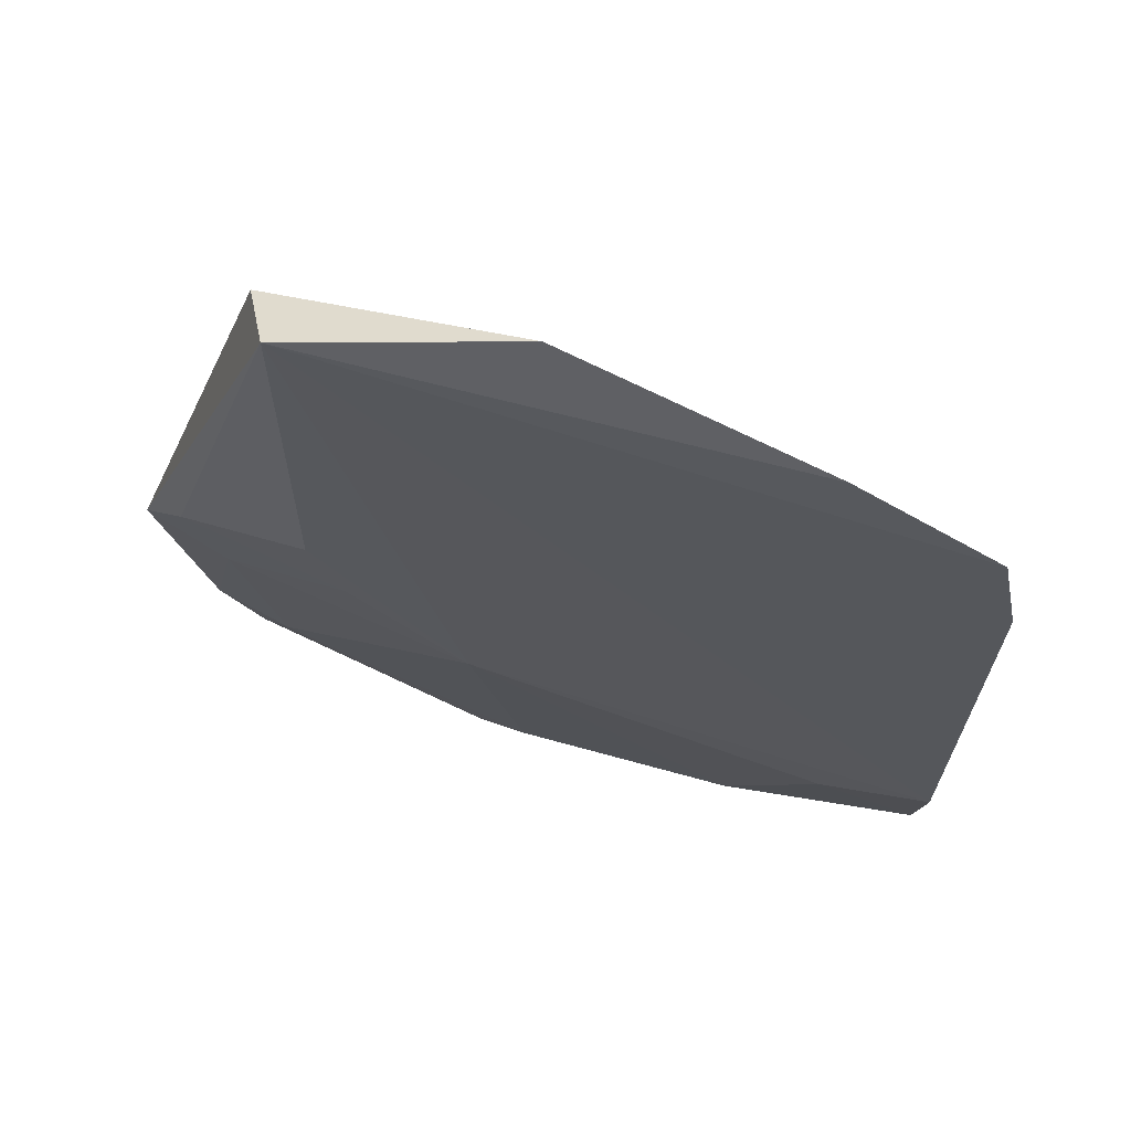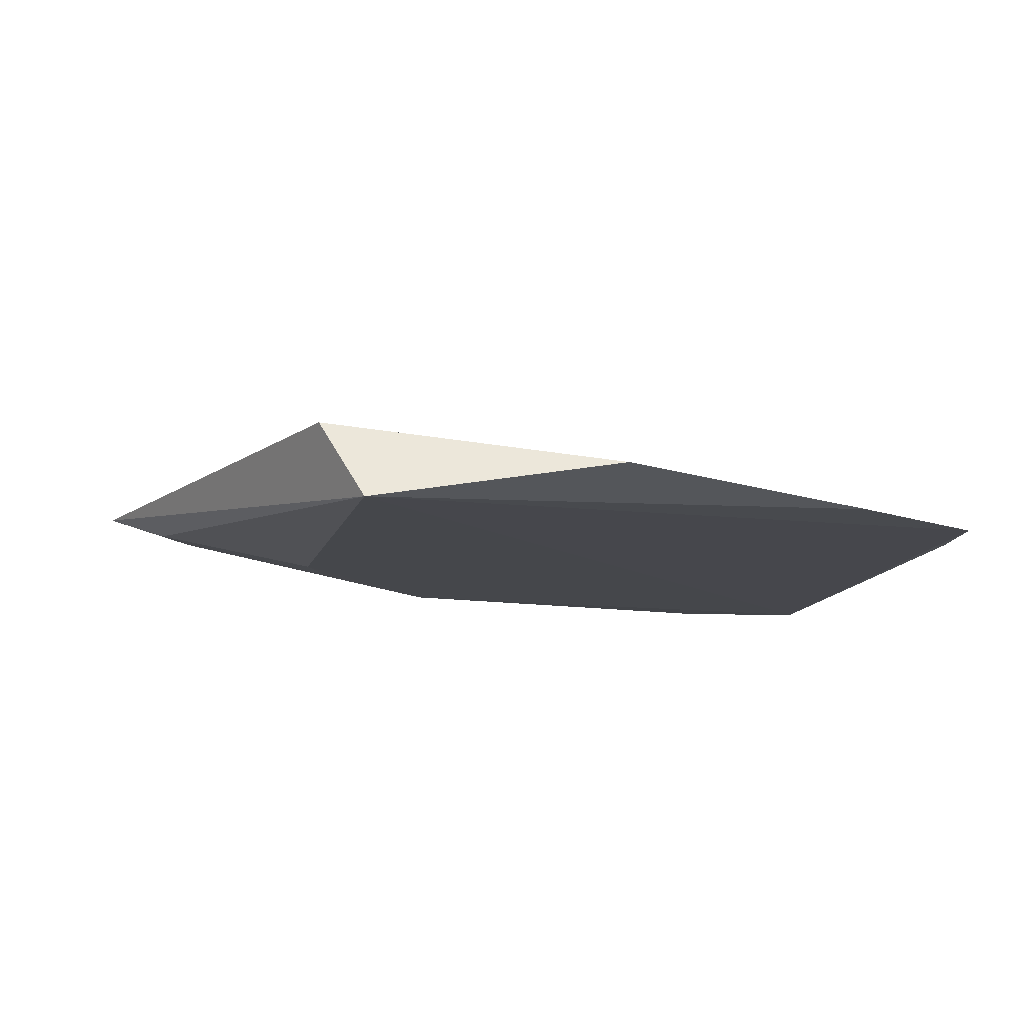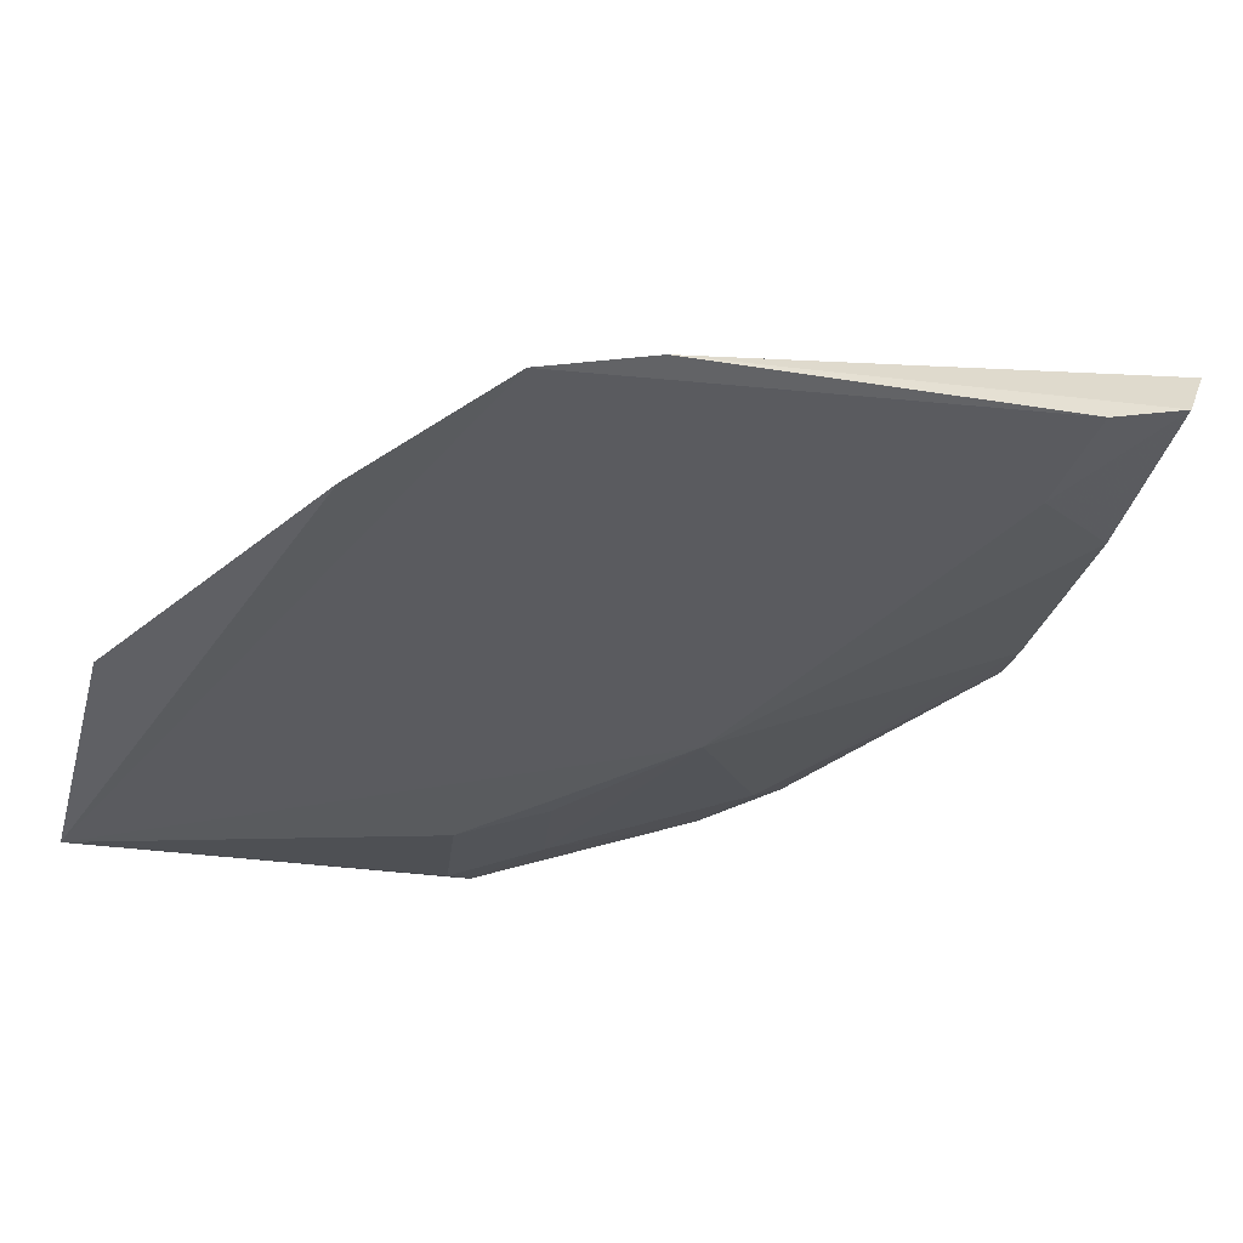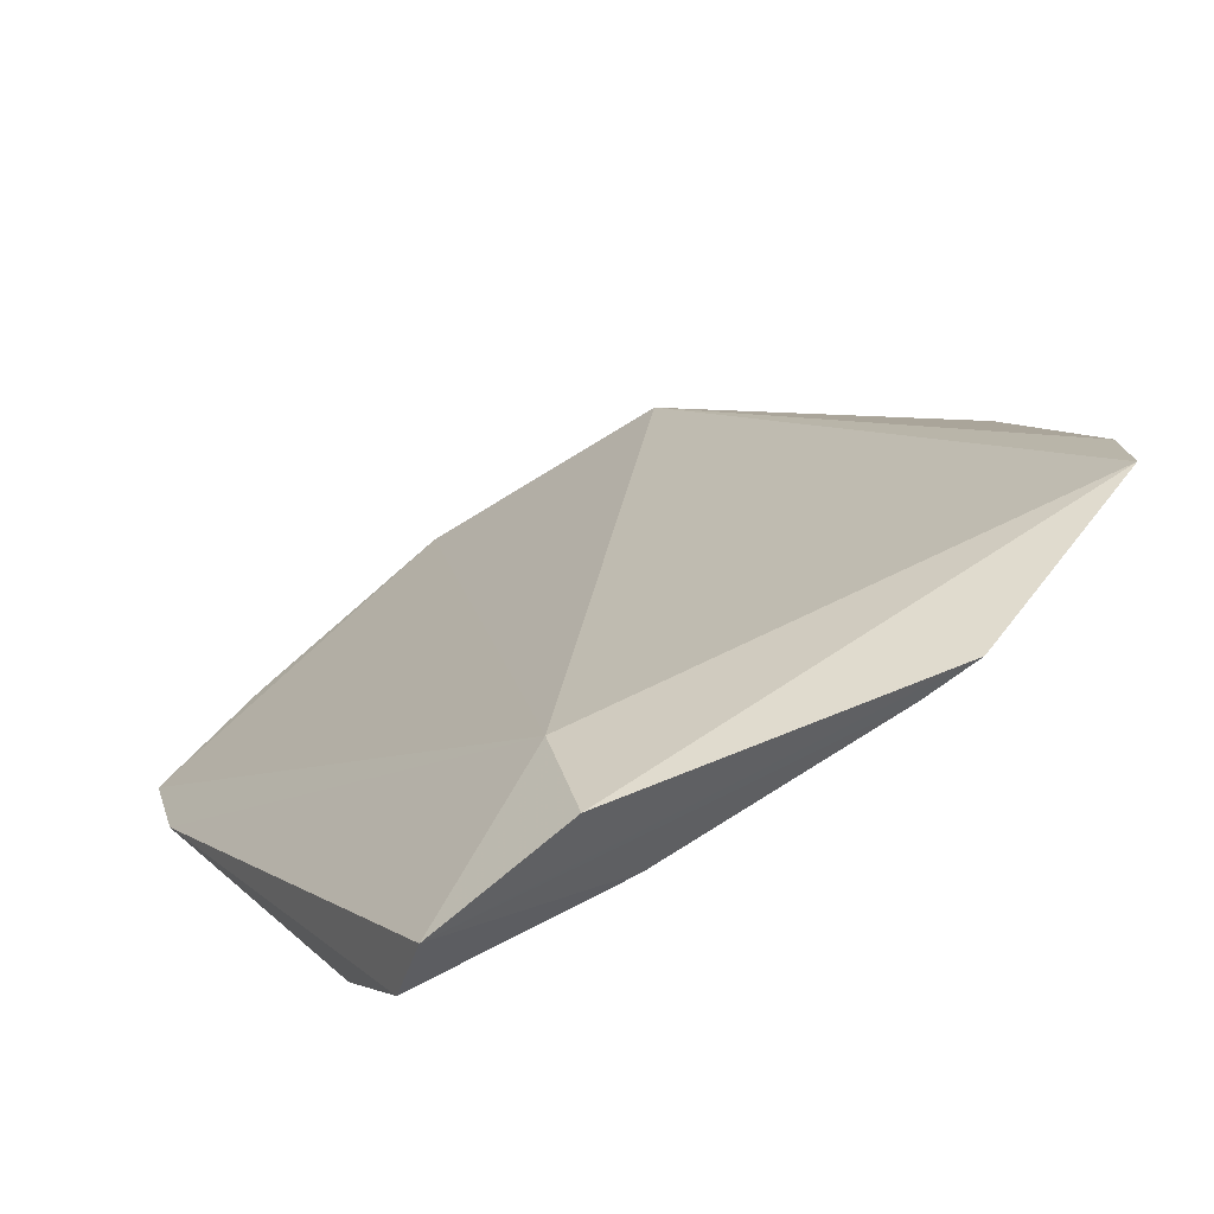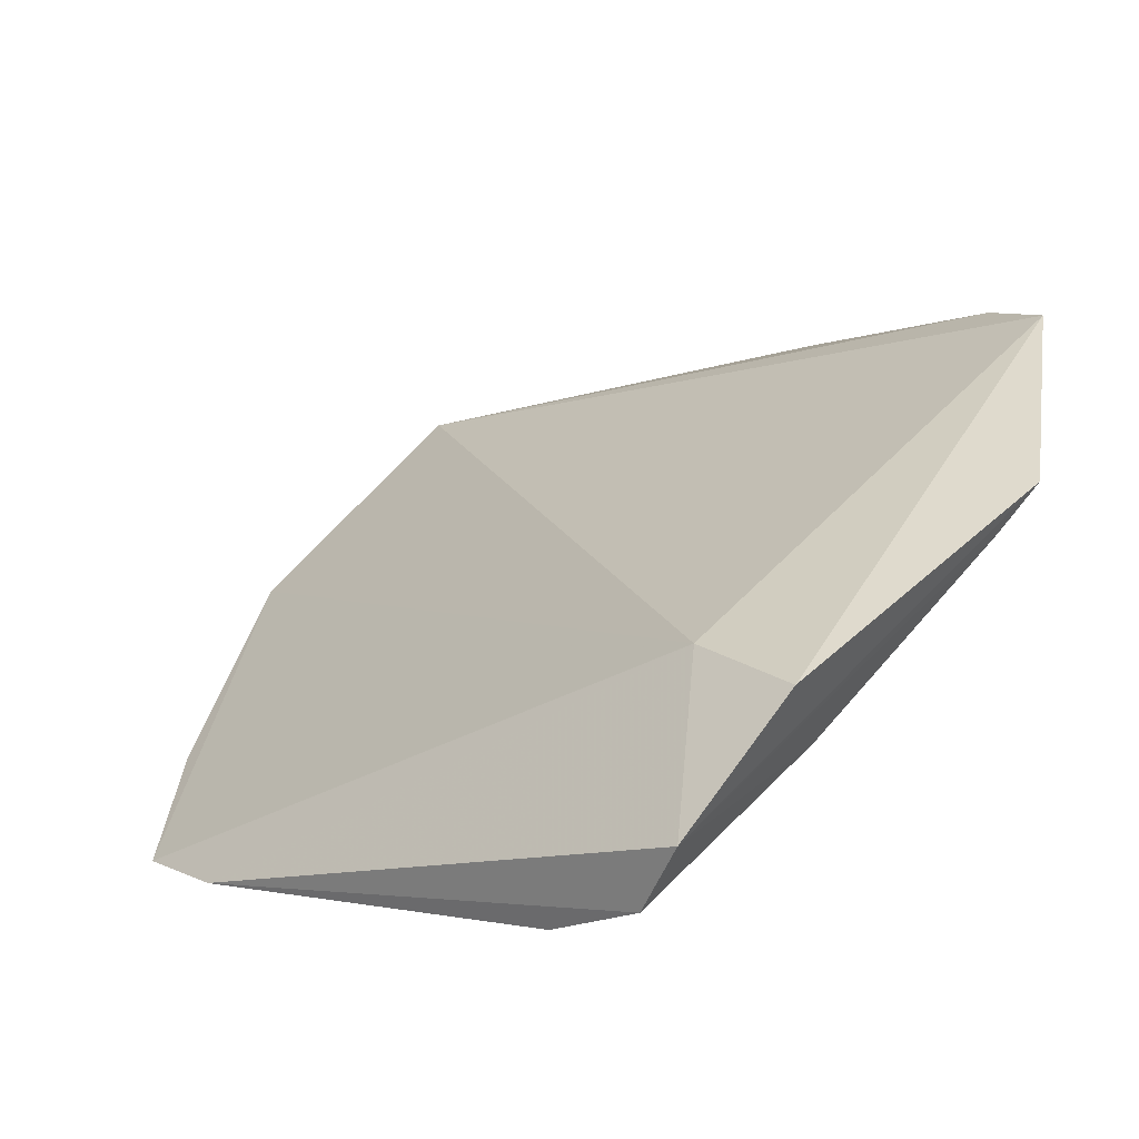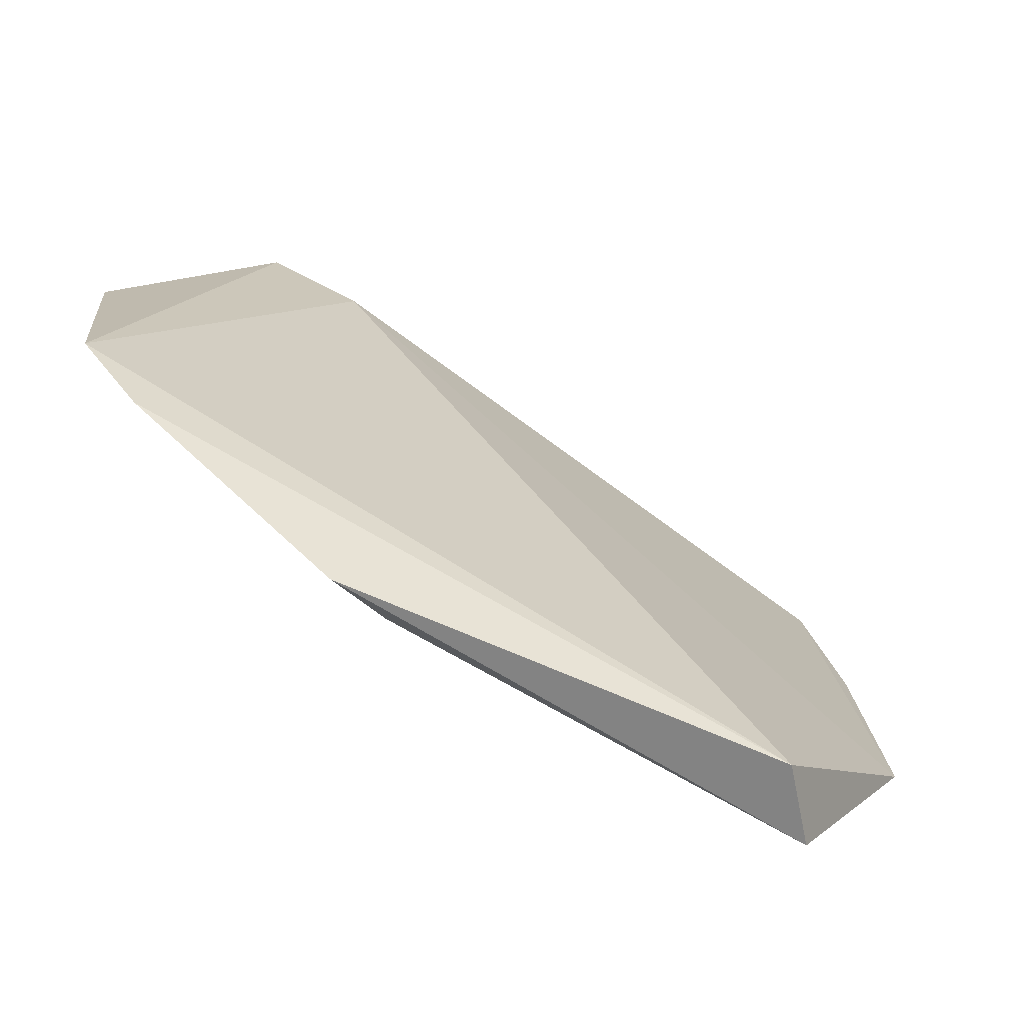
<metadata>
{"format":"obj","ext":"obj","renderer":"f3d","projection":"perspective","resolution":1024,"background":"white","views":[{"elev":-47.4,"azim":7.9,"up":"+Y"},{"elev":60.9,"azim":-16.4,"up":"+Z"},{"elev":-50.9,"azim":77.9,"up":"+Y"},{"elev":37.4,"azim":160.9,"up":"+Y"},{"elev":32.6,"azim":137.1,"up":"+Y"},{"elev":19.8,"azim":-57.3,"up":"+Y"}]}
</metadata>
<code>
v -0.2675 -0.2877 0.03532
v -0.2503 -0.2819 0.006798
v -0.2818 -0.238 -0.04152
v -0.3503 -0.2269 -0.03199
v -0.3168 -0.26 -0.01266
v -0.3288 -0.2702 0.05613
v -0.2512 -0.2869 0.02004
v -0.2623 -0.2559 -0.0538
v -0.3264 -0.2816 0.05741
v -0.2972 -0.2849 0.05613
v -0.264 -0.2463 -0.05714
v -0.26 -0.2639 -0.0426
v -0.3161 -0.2333 -0.0538
v -0.3548 -0.2482 0.008441
v -0.2876 -0.2473 -0.0538
v -0.3451 -0.235 -0.02652
v -0.2802 -0.2344 -0.05731
v -0.3539 -0.2318 -0.02118
v -0.332 -0.265 0.01378
v -0.2742 -0.2607 -0.04056
v -0.3227 -0.2294 -0.0538
v -0.346 -0.2502 0.0006163
v -0.3489 -0.2545 0.01208
v -0.3296 -0.2608 0.00267
f 6 3 4
f 7 2 3
f 9 7 1
f 10 1 7
f 10 9 1
f 10 6 9
f 10 7 3
f 10 3 6
f 11 3 2
f 11 2 8
f 12 9 5
f 12 7 9
f 12 8 2
f 12 2 7
f 14 9 6
f 15 5 13
f 15 13 11
f 15 11 8
f 16 13 5
f 17 4 3
f 17 3 11
f 18 14 6
f 18 6 4
f 18 4 16
f 19 5 9
f 20 12 5
f 20 5 15
f 20 15 8
f 20 8 12
f 21 16 4
f 21 13 16
f 21 4 17
f 21 17 11
f 21 11 13
f 22 16 5
f 22 18 16
f 22 14 18
f 23 19 9
f 23 9 14
f 23 14 22
f 24 22 5
f 24 5 19
f 24 23 22
f 24 19 23

</code>
